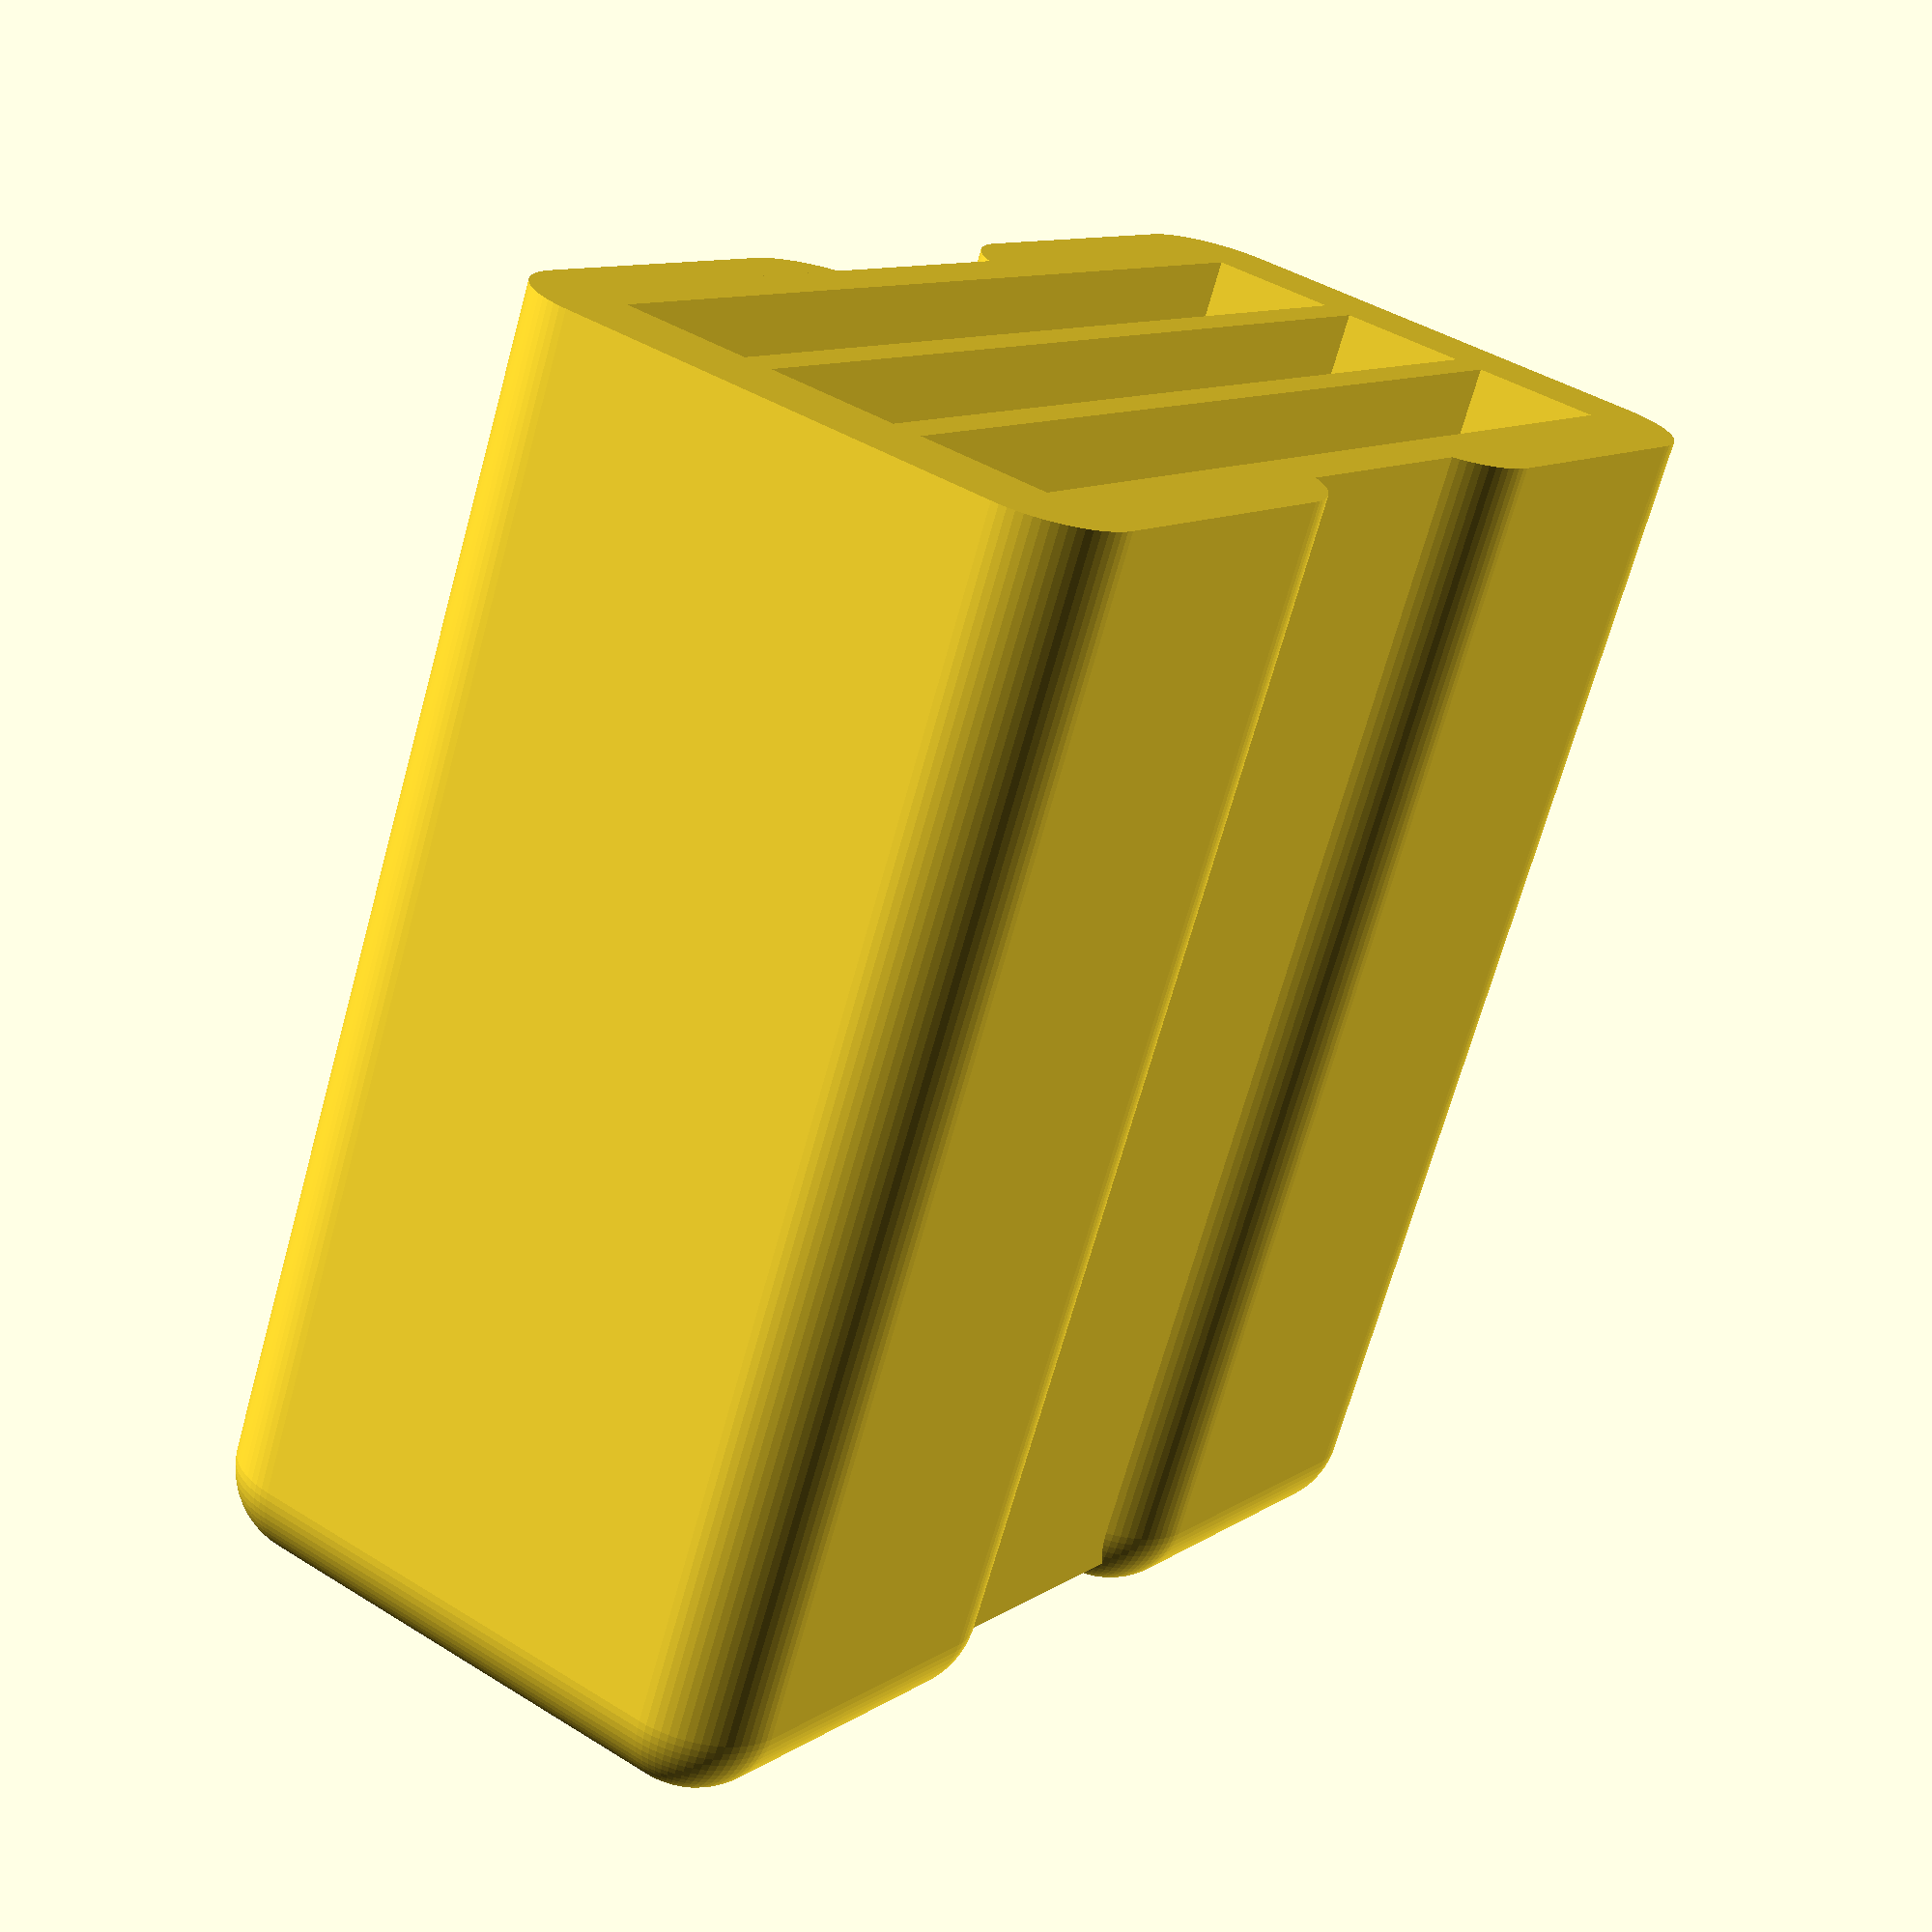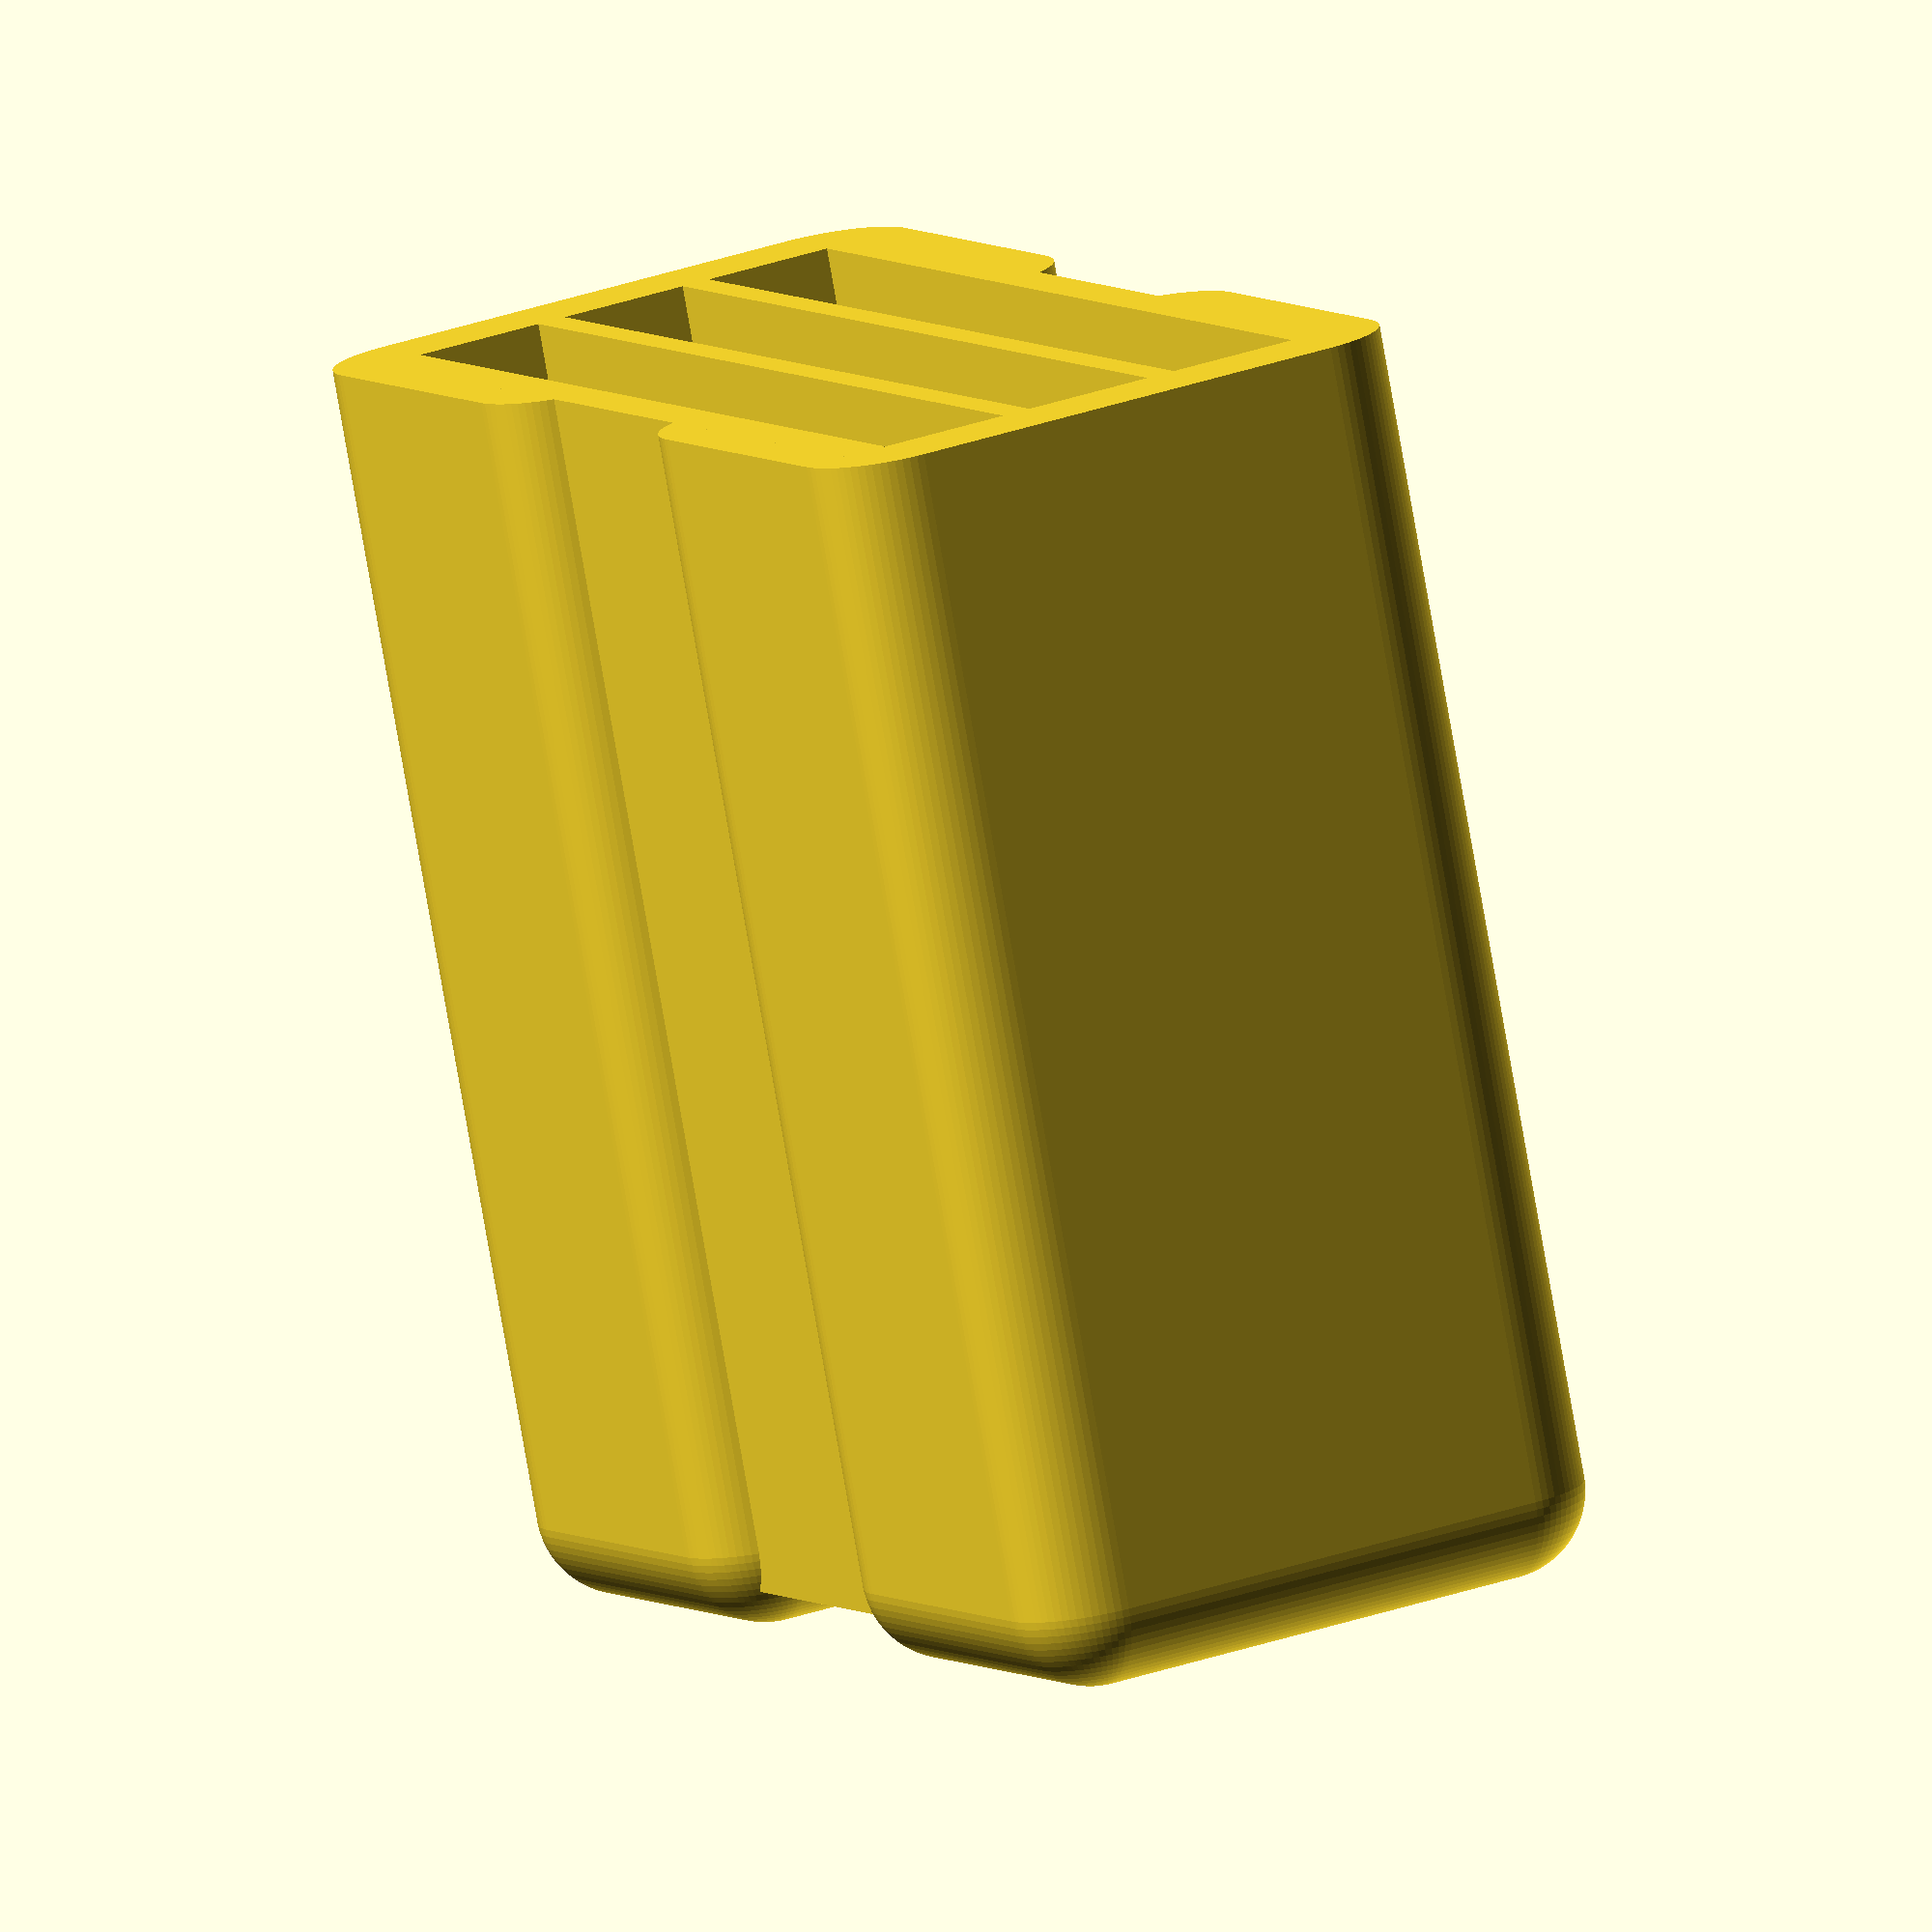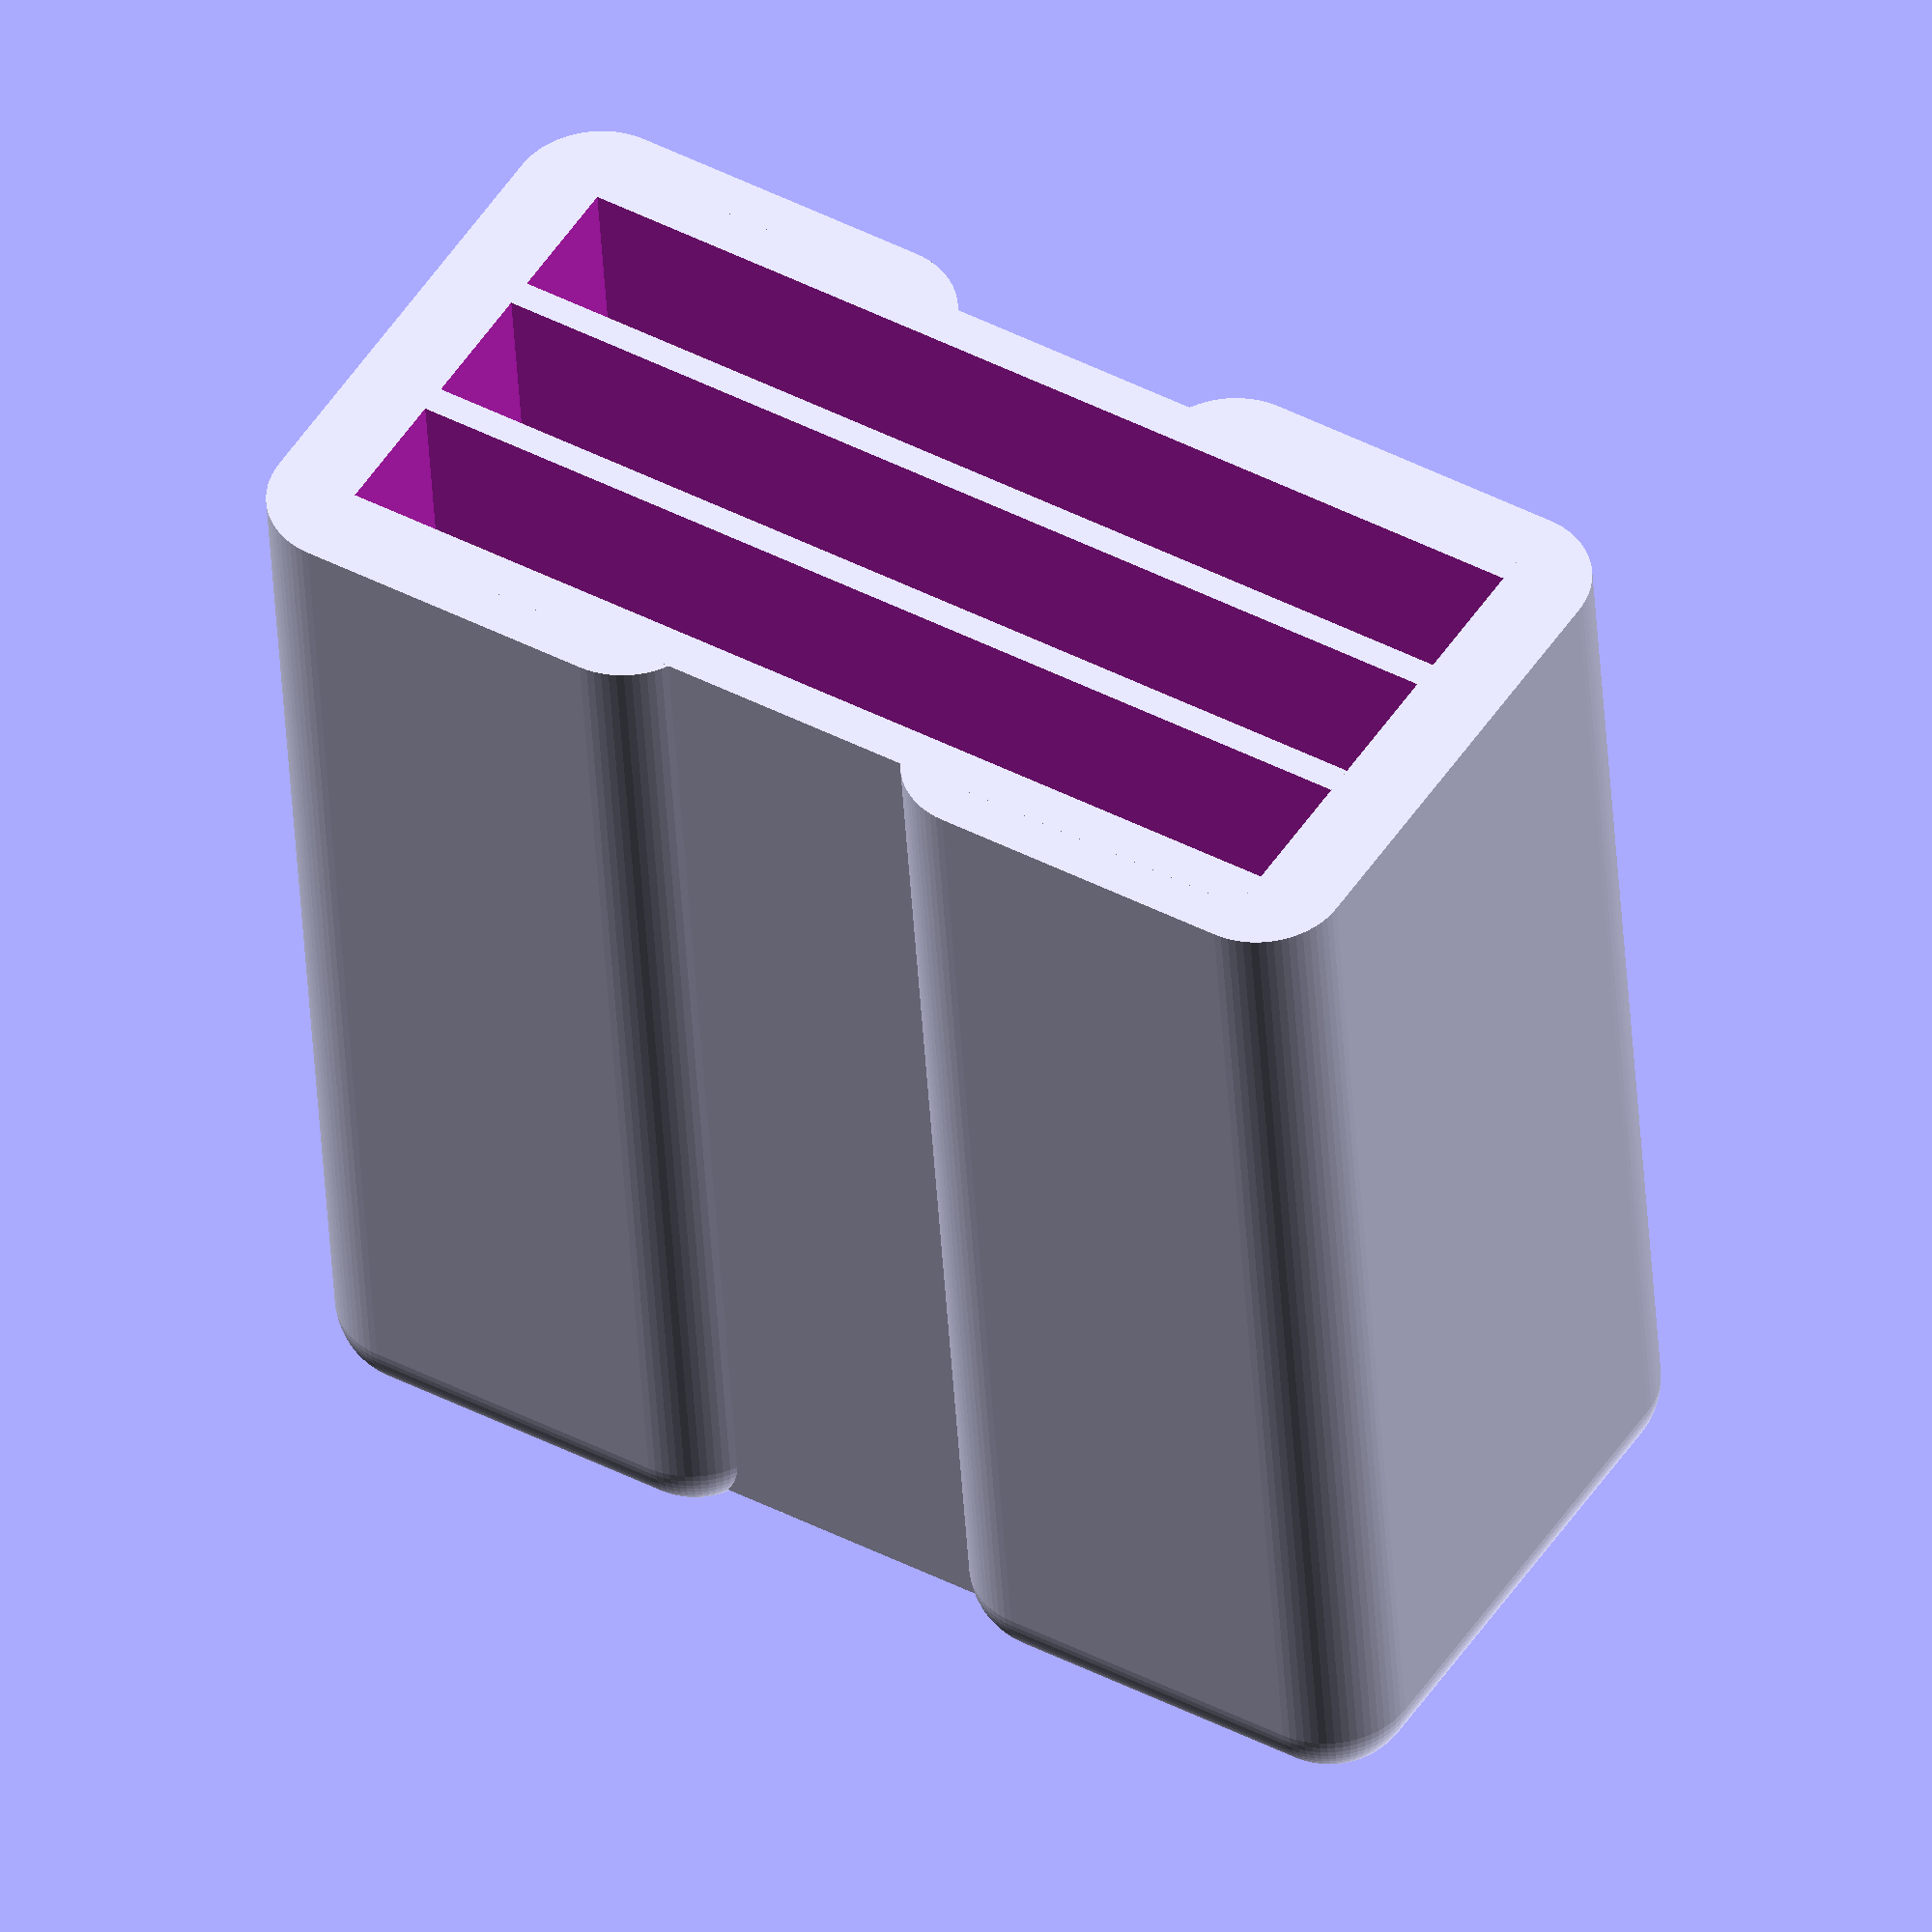
<openscad>
$fn=72;
ssd_w=72;
ssd_d=100;
ssd_h=9;
ssd_space=2;
ssd_poke=20;

h_wall=6;

module drives()
{
    cube([ssd_w,ssd_d,ssd_h]);
    translate([0,0,ssd_h+ssd_space]) cube([ssd_w,ssd_d,ssd_h]);
    translate([0,0,ssd_h*2+ssd_space*2]) cube([ssd_w,ssd_d,ssd_h]);
}


difference(){
   union() {
hull()
{
rotate([-90,0,0]) cylinder(r=h_wall,h=2);
translate ([ssd_w*0.3,0,0]) rotate([-90,0,0]) cylinder(r=h_wall,h=2);
translate ([0,0,ssd_h*3+ssd_space*2]) rotate([-90,0,0]) cylinder(r=h_wall,h=2);
translate ([ssd_w*0.3,0,ssd_h*3+ssd_space*2]) rotate([-90,0,0]) cylinder(r=h_wall,h=2);

translate ([0,ssd_d-ssd_poke,0]) rotate([-90,0,0]) sphere(r=h_wall);
translate ([ssd_w*0.3,ssd_d-ssd_poke,0]) rotate([-90,0,0]) sphere(r=h_wall);
translate ([0,ssd_d-ssd_poke,ssd_h*3+ssd_space*2]) rotate([-90,0,0]) sphere(r=h_wall);
translate ([ssd_w*0.3,ssd_d-ssd_poke,ssd_h*3+ssd_space*2]) rotate([-90,0,0]) sphere(r=h_wall);
}

translate ([ssd_w*0.7,0,0])hull()
{
rotate([-90,0,0]) cylinder(r=h_wall,h=2);
translate ([ssd_w*0.3,0,0]) rotate([-90,0,0]) cylinder(r=h_wall,h=2);
translate ([0,0,ssd_h*3+ssd_space*2]) rotate([-90,0,0]) cylinder(r=h_wall,h=2);
translate ([ssd_w*0.3,0,ssd_h*3+ssd_space*2]) rotate([-90,0,0]) cylinder(r=h_wall,h=2);

translate ([0,ssd_d-ssd_poke,0]) rotate([-90,0,0]) sphere(r=h_wall);
translate ([ssd_w*0.3,ssd_d-ssd_poke,0]) rotate([-90,0,0]) sphere(r=h_wall);
translate ([0,ssd_d-ssd_poke,ssd_h*3+ssd_space*2]) rotate([-90,0,0]) sphere(r=h_wall);
translate ([ssd_w*0.3,ssd_d-ssd_poke,ssd_h*3+ssd_space*2]) rotate([-90,0,0]) sphere(r=h_wall);
}
    translate ([0,0,-h_wall/2])cube([ssd_w,ssd_d-ssd_poke+h_wall/2,ssd_h*3+ssd_space*2+h_wall]);
}

translate ([0,-ssd_poke,0]) drives();
}
</openscad>
<views>
elev=317.5 azim=153.5 roll=126.8 proj=p view=solid
elev=330.4 azim=158.4 roll=62.1 proj=o view=wireframe
elev=310.3 azim=176.1 roll=31.8 proj=o view=solid
</views>
